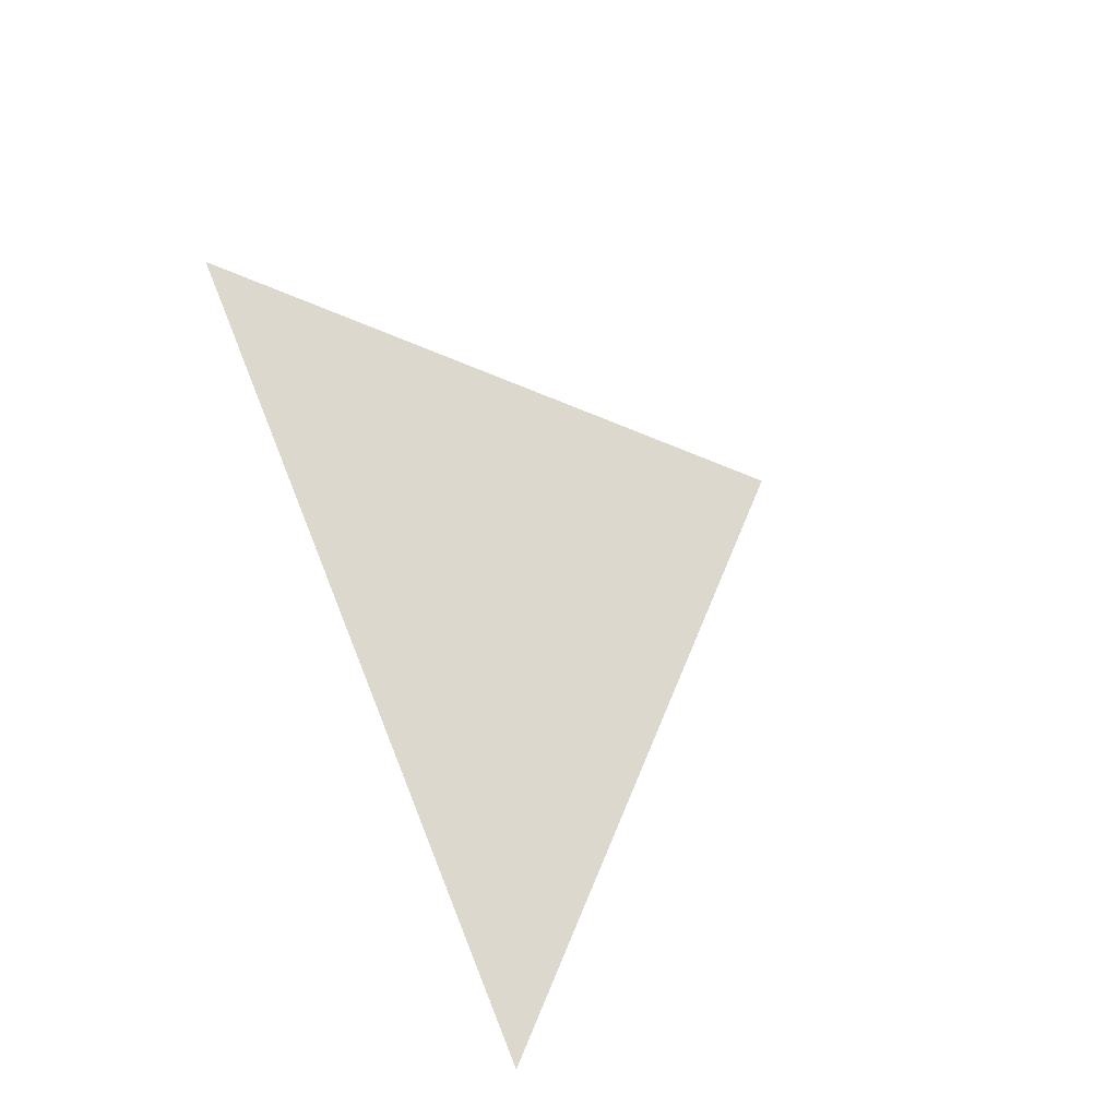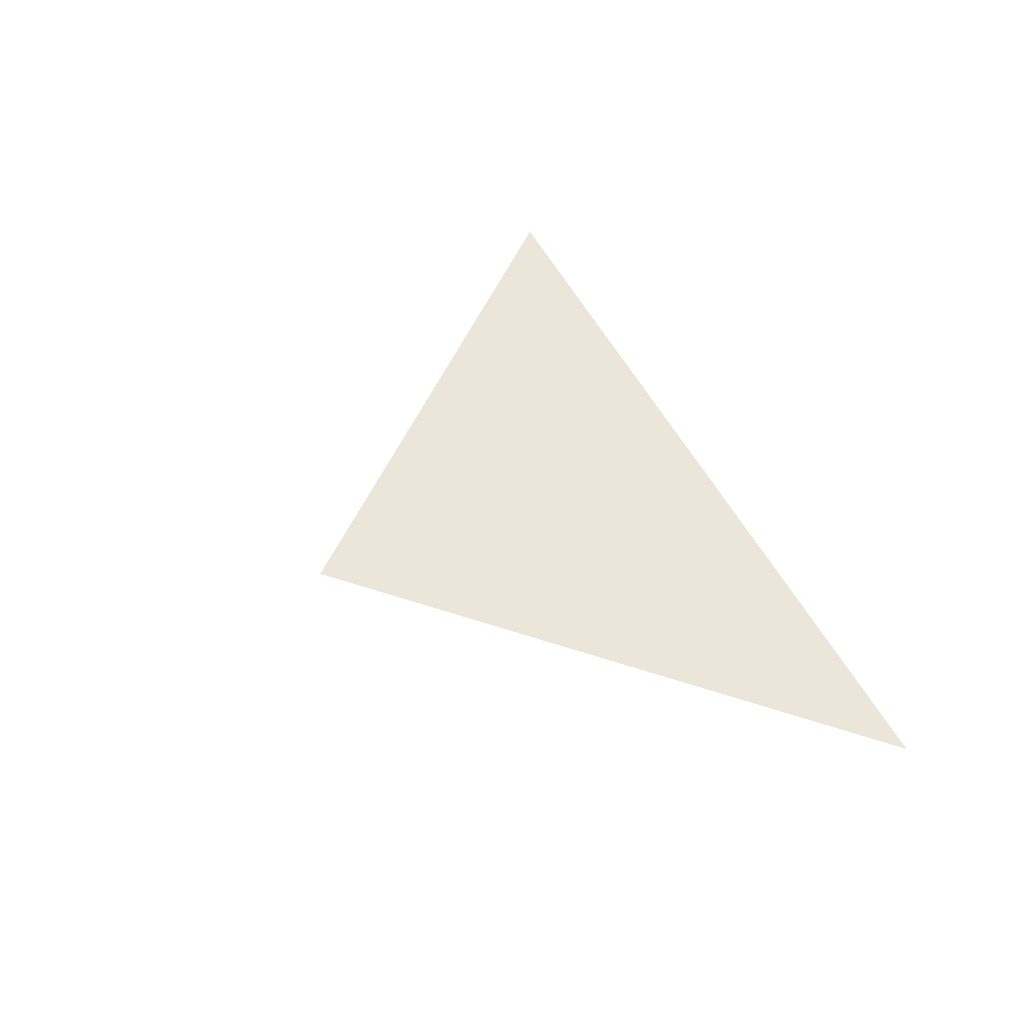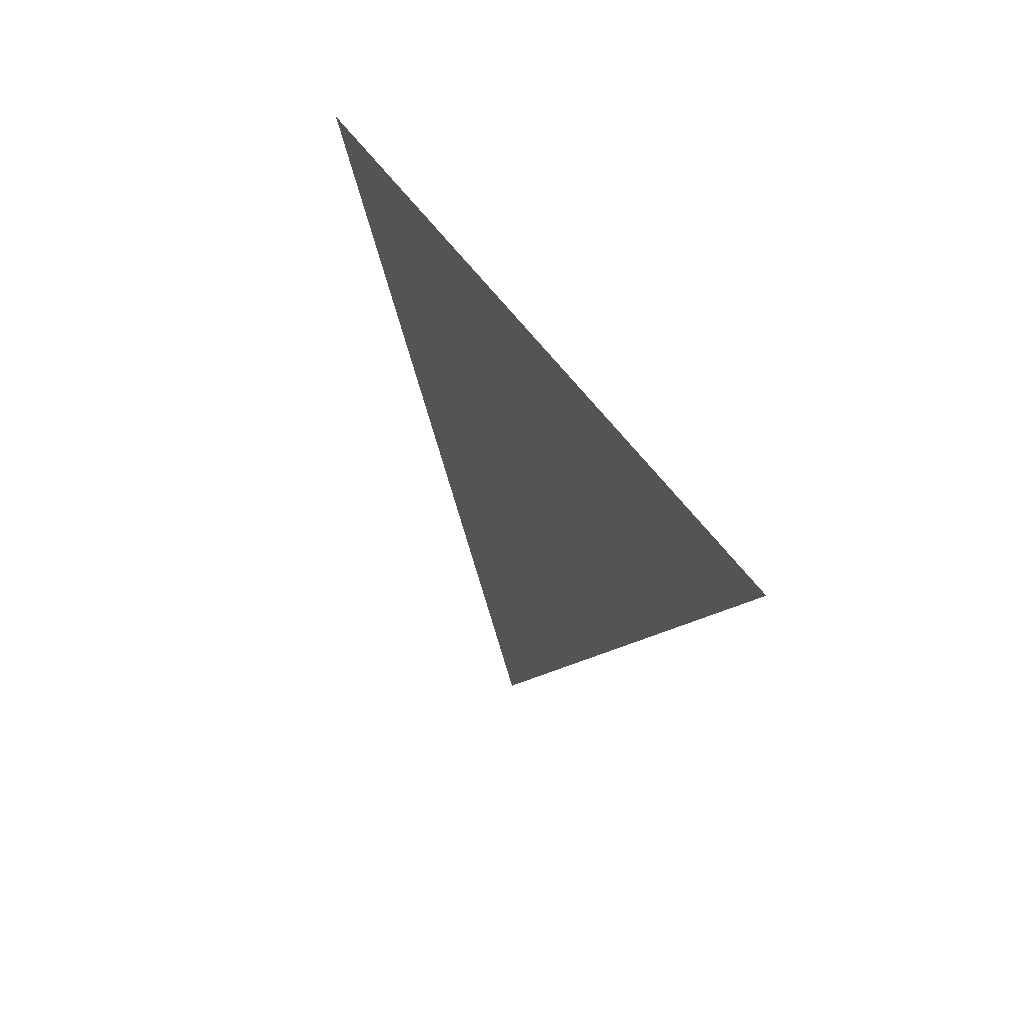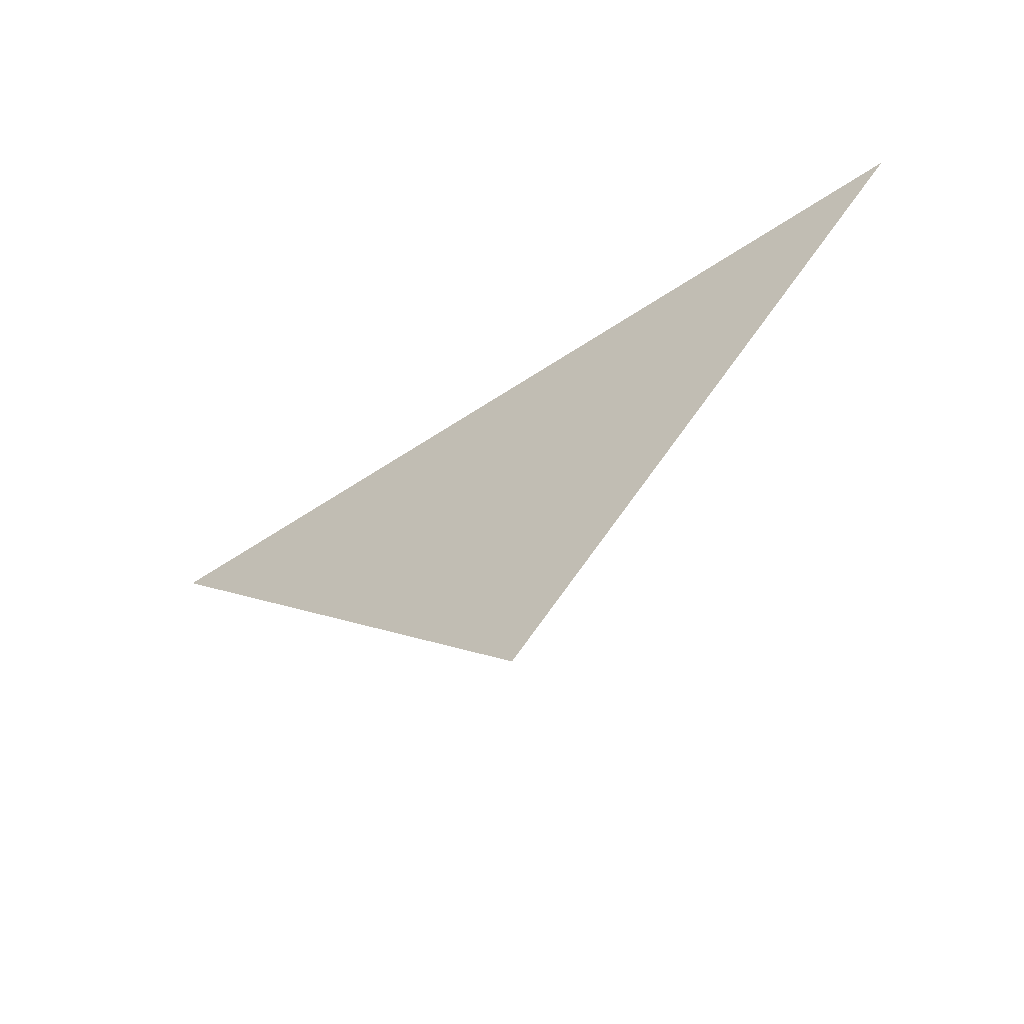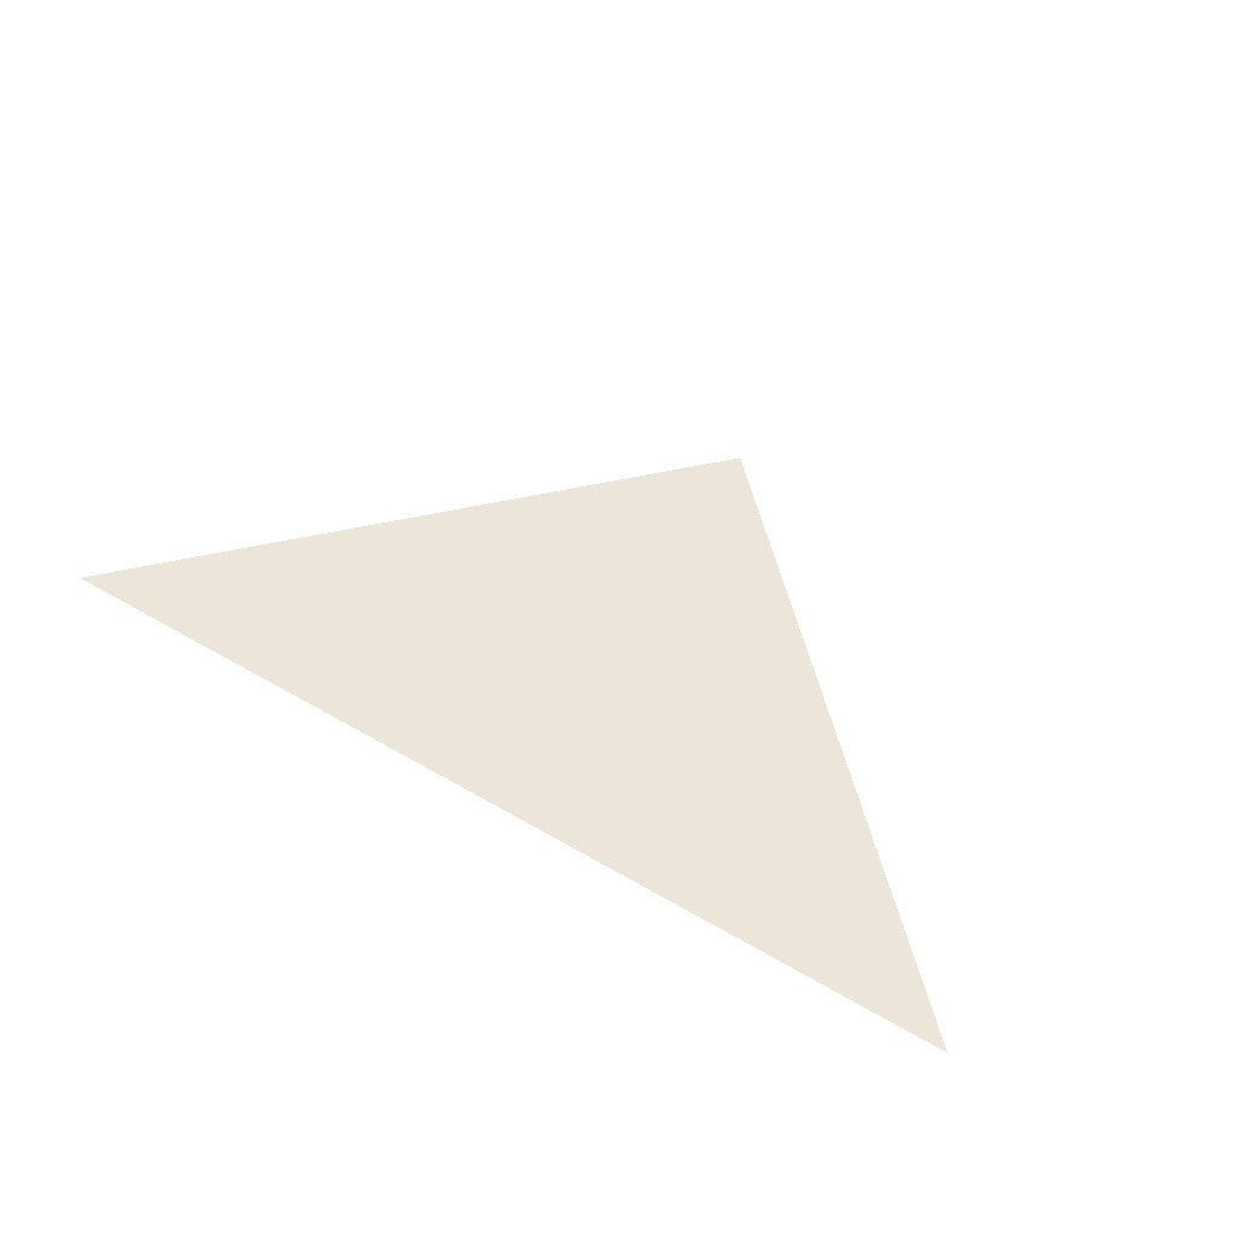
<metadata>
{"format":"obj","ext":"obj","renderer":"f3d","projection":"perspective","resolution":1024,"background":"white","views":[{"elev":72.4,"azim":68.0,"up":"+Y"},{"elev":46.7,"azim":-113.9,"up":"+Y"},{"elev":36.5,"azim":-114.8,"up":"+Z"},{"elev":-54.1,"azim":-144.2,"up":"+Z"},{"elev":54.4,"azim":31.8,"up":"+Y"}]}
</metadata>
<code>
g Твердое тело1
v -5e+04 0 5e+04
v 0 0 0
v 5e+04 0 5e+04
f 1 2 3

</code>
